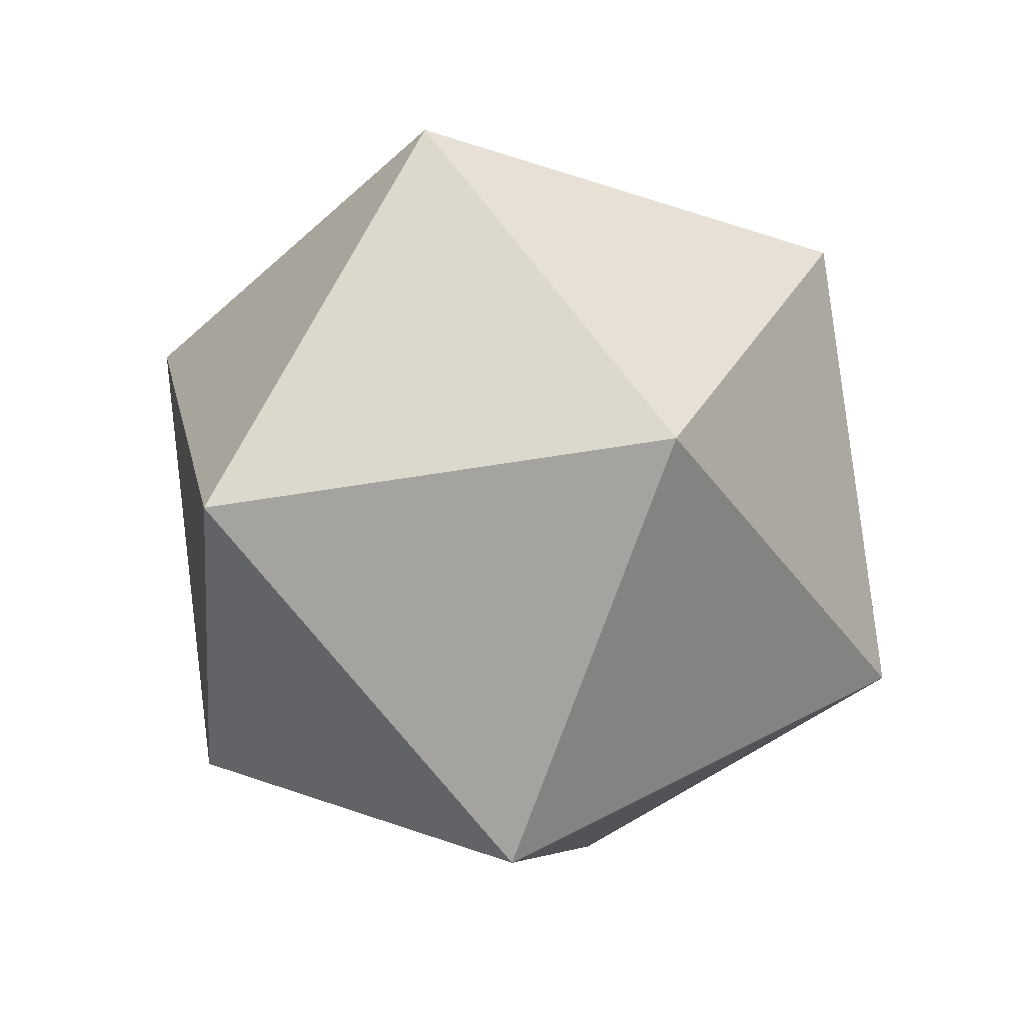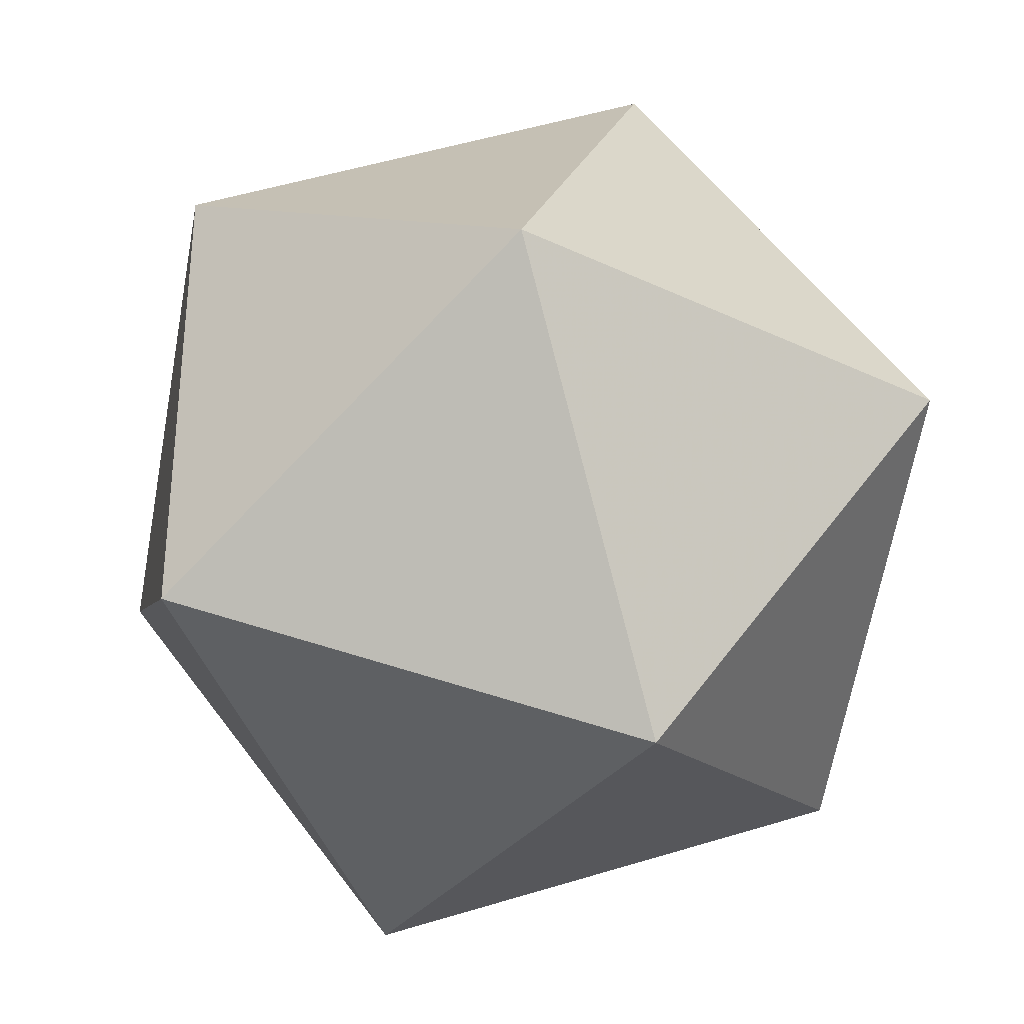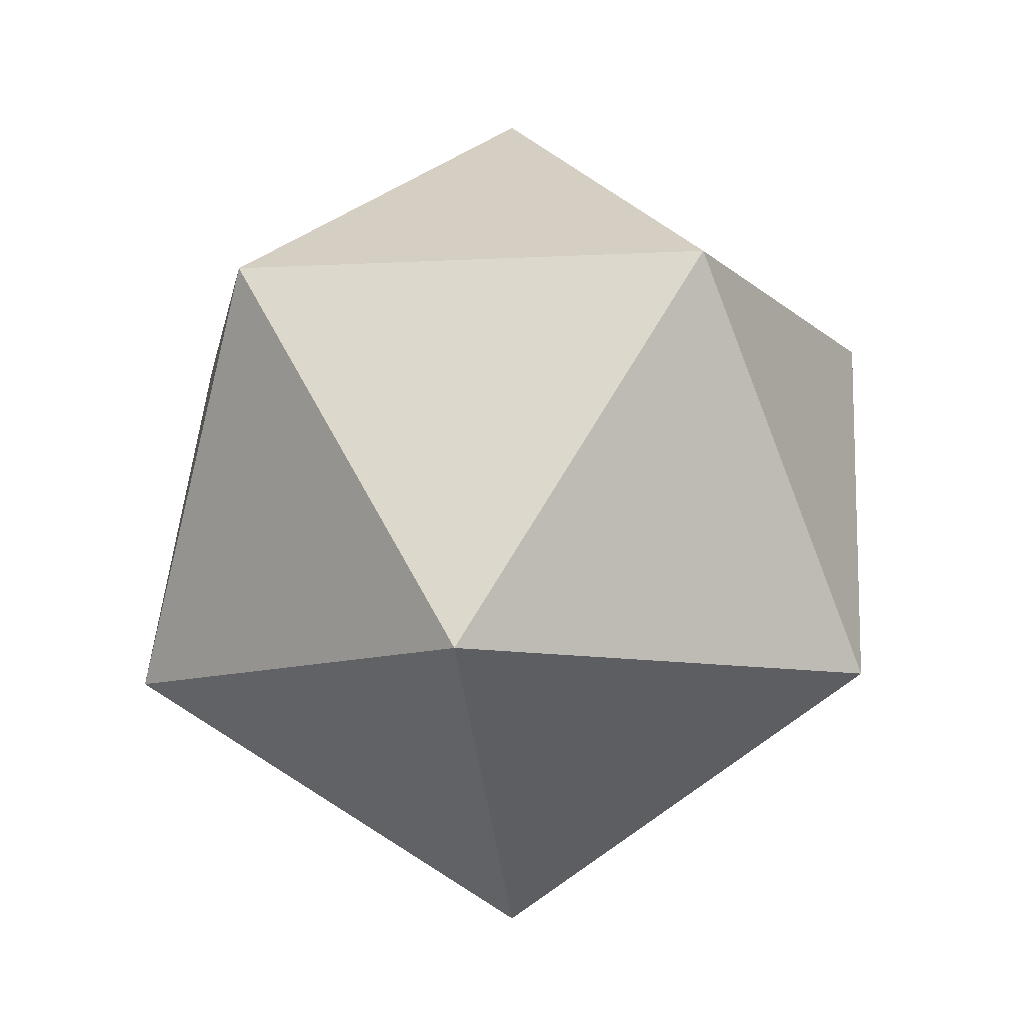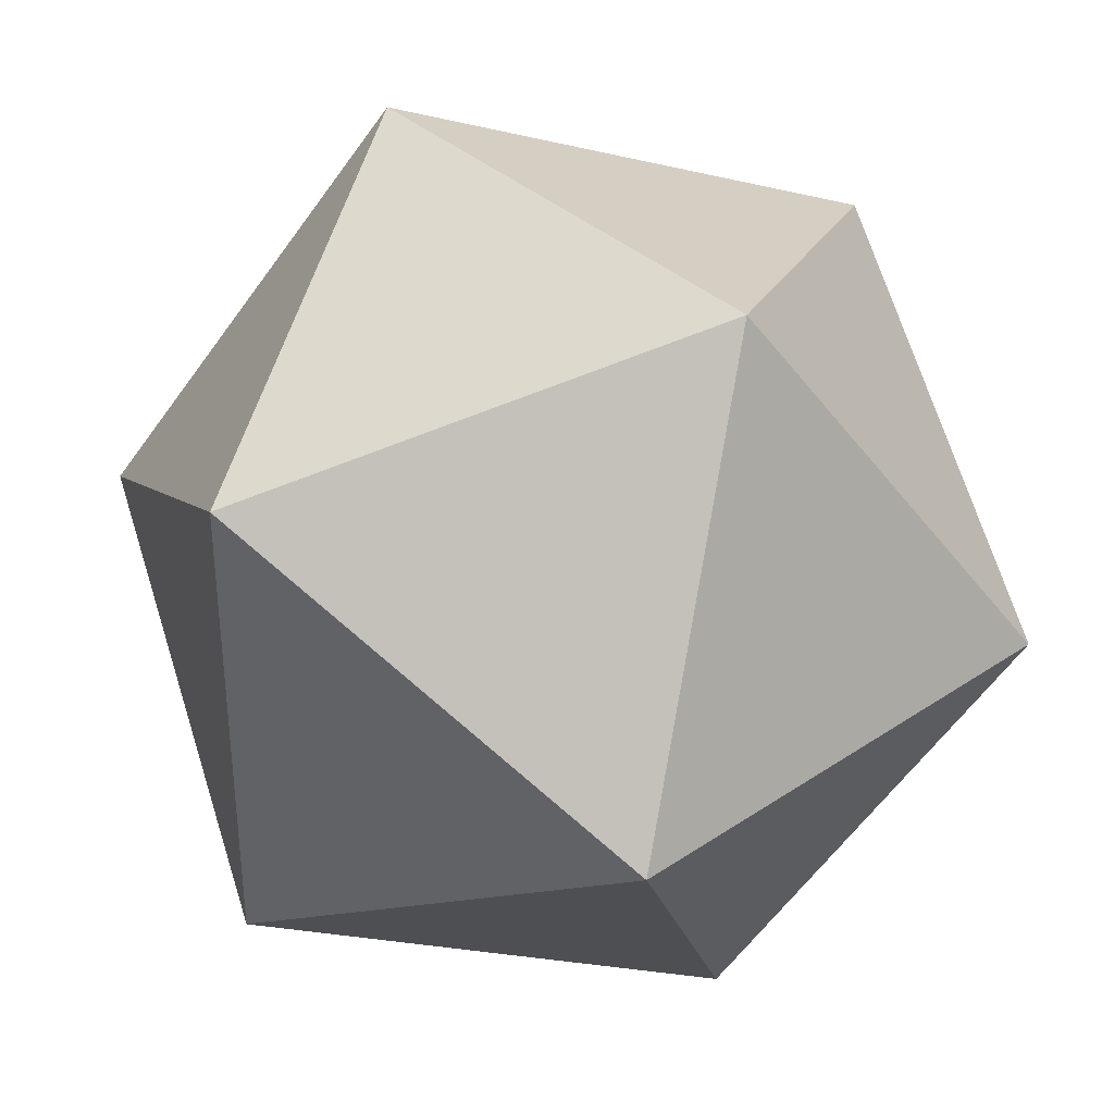
<metadata>
{"format":"obj","ext":"obj","renderer":"f3d","projection":"perspective","resolution":1024,"background":"white","views":[{"elev":-38.1,"azim":31.1,"up":"+Y"},{"elev":-34.1,"azim":115.5,"up":"+Z"},{"elev":-10.0,"azim":61.8,"up":"+Y"},{"elev":37.0,"azim":-72.9,"up":"+Z"}]}
</metadata>
<code>
o Icosphere
v 0 -0.125 0
v 0.09045 -0.0559 0.06571
v -0.03455 -0.0559 0.1063
v -0.1118 -0.0559 0
v -0.03455 -0.0559 -0.1063
v 0.09045 -0.0559 -0.06571
v 0.03455 0.0559 0.1063
v -0.09045 0.0559 0.06571
v -0.09045 0.0559 -0.06571
v 0.03455 0.0559 -0.1063
v 0.1118 0.0559 0
v 0 0.125 0
v 0.01809 -0.1112 0.01314
v 0.03618 -0.09736 0.02629
v 0.05427 -0.08354 0.03943
v 0.07236 -0.06972 0.05257
v 0.06545 -0.0559 0.07384
v 0.04045 -0.0559 0.08196
v 0.01545 -0.0559 0.09008
v -0.009549 -0.0559 0.09821
v -0.02764 -0.06972 0.08506
v -0.02073 -0.08354 0.0638
v -0.01382 -0.09736 0.04253
v -0.00691 -0.1112 0.02127
v 0.01809 -0.1112 -0.01314
v 0.03618 -0.09736 -0.02629
v 0.05427 -0.08354 -0.03943
v 0.07236 -0.06972 -0.05257
v 0.09045 -0.0559 -0.03943
v 0.09045 -0.0559 -0.01314
v 0.09045 -0.0559 0.01314
v 0.09045 -0.0559 0.03943
v -0.05 -0.0559 0.08506
v -0.06545 -0.0559 0.0638
v -0.0809 -0.0559 0.04253
v -0.09635 -0.0559 0.02127
v -0.08944 -0.06972 0
v -0.06708 -0.08354 0
v -0.04472 -0.09736 0
v -0.02236 -0.1112 0
v -0.09635 -0.0559 -0.02127
v -0.0809 -0.0559 -0.04253
v -0.06545 -0.0559 -0.0638
v -0.05 -0.0559 -0.08506
v -0.02764 -0.06972 -0.08506
v -0.02073 -0.08354 -0.0638
v -0.01382 -0.09736 -0.04253
v -0.00691 -0.1112 -0.02127
v -0.009549 -0.0559 -0.09821
v 0.01545 -0.0559 -0.09008
v 0.04045 -0.0559 -0.08196
v 0.06545 -0.0559 -0.07384
v 0.09472 -0.03354 -0.05257
v 0.09899 -0.01118 -0.03943
v 0.1033 0.01118 -0.02629
v 0.1075 0.03354 -0.01314
v 0.1075 0.03354 0.01314
v 0.1033 0.01118 0.02629
v 0.09899 -0.01118 0.03943
v 0.09472 -0.03354 0.05257
v 0.07927 -0.03354 0.07384
v 0.06809 -0.01118 0.08196
v 0.05691 0.01118 0.09008
v 0.04573 0.03354 0.09821
v 0.02073 0.03354 0.1063
v 0.00691 0.01118 0.1063
v -0.00691 -0.01118 0.1063
v -0.02073 -0.03354 0.1063
v -0.04573 -0.03354 0.09821
v -0.05691 -0.01118 0.09008
v -0.06809 0.01118 0.08196
v -0.07927 0.03354 0.07384
v -0.09472 0.03354 0.05257
v -0.09899 0.01118 0.03943
v -0.1033 -0.01118 0.02629
v -0.1075 -0.03354 0.01314
v -0.1075 -0.03354 -0.01314
v -0.1033 -0.01118 -0.02629
v -0.09899 0.01118 -0.03943
v -0.09472 0.03354 -0.05257
v -0.07927 0.03354 -0.07384
v -0.06809 0.01118 -0.08196
v -0.05691 -0.01118 -0.09008
v -0.04573 -0.03354 -0.09821
v -0.02073 -0.03354 -0.1063
v -0.00691 -0.01118 -0.1063
v 0.00691 0.01118 -0.1063
v 0.02073 0.03354 -0.1063
v 0.04573 0.03354 -0.09821
v 0.05691 0.01118 -0.09008
v 0.06809 -0.01118 -0.08196
v 0.07927 -0.03354 -0.07384
v 0.09635 0.0559 0.02127
v 0.0809 0.0559 0.04253
v 0.06545 0.0559 0.0638
v 0.05 0.0559 0.08506
v 0.009549 0.0559 0.09821
v -0.01545 0.0559 0.09008
v -0.04045 0.0559 0.08196
v -0.06545 0.0559 0.07384
v -0.09045 0.0559 0.03943
v -0.09045 0.0559 0.01314
v -0.09045 0.0559 -0.01314
v -0.09045 0.0559 -0.03943
v -0.06545 0.0559 -0.07384
v -0.04045 0.0559 -0.08196
v -0.01545 0.0559 -0.09008
v 0.009549 0.0559 -0.09821
v 0.05 0.0559 -0.08506
v 0.06545 0.0559 -0.0638
v 0.0809 0.0559 -0.04253
v 0.09635 0.0559 -0.02127
v 0.08944 0.06972 0
v 0.06708 0.08354 0
v 0.04472 0.09736 0
v 0.02236 0.1112 0
v 0.00691 0.1112 0.02127
v 0.01382 0.09736 0.04253
v 0.02073 0.08354 0.0638
v 0.02764 0.06972 0.08506
v -0.01809 0.1112 0.01314
v -0.03618 0.09736 0.02629
v -0.05427 0.08354 0.03943
v -0.07236 0.06972 0.05257
v -0.01809 0.1112 -0.01314
v -0.03618 0.09736 -0.02629
v -0.05427 0.08354 -0.03943
v -0.07236 0.06972 -0.05257
v 0.00691 0.1112 -0.02127
v 0.01382 0.09736 -0.04253
v 0.02073 0.08354 -0.0638
v 0.02764 0.06972 -0.08506
v -0.002639 -0.06972 0.07694
v 0.004271 -0.08354 0.05568
v 0.02236 -0.06972 0.06882
v 0.01118 -0.09736 0.03441
v 0.02927 -0.08354 0.04755
v 0.04736 -0.06972 0.06069
v 0.07236 -0.06972 -0.02629
v 0.07236 -0.06972 0
v 0.05427 -0.08354 -0.01314
v 0.07236 -0.06972 0.02629
v 0.05427 -0.08354 0.01314
v 0.03618 -0.09736 0
v -0.07399 -0.06972 0.02127
v -0.05163 -0.08354 0.02127
v -0.05854 -0.06972 0.04253
v -0.02927 -0.09736 0.02127
v -0.03618 -0.08354 0.04253
v -0.04309 -0.06972 0.0638
v -0.04309 -0.06972 -0.0638
v -0.03618 -0.08354 -0.04253
v -0.05854 -0.06972 -0.04253
v -0.02927 -0.09736 -0.02127
v -0.05163 -0.08354 -0.02127
v -0.07399 -0.06972 -0.02127
v 0.04736 -0.06972 -0.06069
v 0.02927 -0.08354 -0.04755
v 0.02236 -0.06972 -0.06882
v 0.01118 -0.09736 -0.03441
v 0.004271 -0.08354 -0.05568
v -0.002639 -0.06972 -0.07694
v 0.1033 0.01118 0
v 0.09899 -0.01118 0.01314
v 0.09899 -0.01118 -0.01314
v 0.09472 -0.03354 0.02629
v 0.09472 -0.03354 -0
v 0.09472 -0.03354 -0.02629
v 0.03191 0.01118 0.09821
v 0.01809 -0.01118 0.09821
v 0.04309 -0.01118 0.09008
v 0.004271 -0.03354 0.09821
v 0.02927 -0.03354 0.09008
v 0.05427 -0.03354 0.08196
v -0.08354 0.01118 0.06069
v -0.08781 -0.01118 0.04755
v -0.07236 -0.01118 0.06882
v -0.09208 -0.03354 0.03441
v -0.07663 -0.03354 0.05568
v -0.06118 -0.03354 0.07694
v -0.08354 0.01118 -0.06069
v -0.07236 -0.01118 -0.06882
v -0.08781 -0.01118 -0.04755
v -0.06118 -0.03354 -0.07694
v -0.07663 -0.03354 -0.05568
v -0.09208 -0.03354 -0.03441
v 0.03191 0.01118 -0.09821
v 0.04309 -0.01118 -0.09008
v 0.01809 -0.01118 -0.09821
v 0.05427 -0.03354 -0.08196
v 0.02927 -0.03354 -0.09008
v 0.004271 -0.03354 -0.09821
v 0.06118 0.03354 0.07694
v 0.07236 0.01118 0.06882
v 0.07663 0.03354 0.05568
v 0.08354 -0.01118 0.06069
v 0.08781 0.01118 0.04755
v 0.09208 0.03354 0.03441
v -0.05427 0.03354 0.08196
v -0.04309 0.01118 0.09008
v -0.02927 0.03354 0.09008
v -0.03191 -0.01118 0.09821
v -0.01809 0.01118 0.09821
v -0.004271 0.03354 0.09821
v -0.09472 0.03354 -0.02629
v -0.09899 0.01118 -0.01314
v -0.09472 0.03354 0
v -0.1033 -0.01118 0
v -0.09899 0.01118 0.01314
v -0.09472 0.03354 0.02629
v -0.004271 0.03354 -0.09821
v -0.01809 0.01118 -0.09821
v -0.02927 0.03354 -0.09008
v -0.03191 -0.01118 -0.09821
v -0.04309 0.01118 -0.09008
v -0.05427 0.03354 -0.08196
v 0.09208 0.03354 -0.03441
v 0.08781 0.01118 -0.04755
v 0.07663 0.03354 -0.05568
v 0.08354 -0.01118 -0.06069
v 0.07236 0.01118 -0.06882
v 0.06118 0.03354 -0.07694
v 0.02927 0.09736 0.02127
v 0.03618 0.08354 0.04253
v 0.05163 0.08354 0.02127
v 0.04309 0.06972 0.0638
v 0.05854 0.06972 0.04253
v 0.07399 0.06972 0.02127
v -0.01118 0.09736 0.03441
v -0.02927 0.08354 0.04755
v -0.004271 0.08354 0.05568
v -0.04736 0.06972 0.06069
v -0.02236 0.06972 0.06882
v 0.002639 0.06972 0.07694
v -0.03618 0.09736 0
v -0.05427 0.08354 -0.01314
v -0.05427 0.08354 0.01314
v -0.07236 0.06972 -0.02629
v -0.07236 0.06972 0
v -0.07236 0.06972 0.02629
v -0.01118 0.09736 -0.03441
v -0.004271 0.08354 -0.05568
v -0.02927 0.08354 -0.04755
v 0.002639 0.06972 -0.07694
v -0.02236 0.06972 -0.06882
v -0.04736 0.06972 -0.06069
v 0.02927 0.09736 -0.02127
v 0.05163 0.08354 -0.02127
v 0.03618 0.08354 -0.04253
v 0.07399 0.06972 -0.02127
v 0.05854 0.06972 -0.04253
v 0.04309 0.06972 -0.0638
f 1 13 24
f 2 16 32
f 1 24 40
f 1 40 48
f 1 48 25
f 2 32 60
f 3 20 68
f 4 36 76
f 5 44 84
f 6 52 92
f 2 60 61
f 3 68 69
f 4 76 77
f 5 84 85
f 6 92 53
f 7 96 120
f 8 100 124
f 9 104 128
f 10 108 132
f 11 112 113
f 21 20 3
f 22 133 21
f 23 134 22
f 24 136 23
f 21 133 20
f 133 19 20
f 22 134 133
f 134 135 133
f 133 135 19
f 135 18 19
f 23 136 134
f 136 137 134
f 134 137 135
f 137 138 135
f 135 138 18
f 138 17 18
f 24 13 136
f 13 14 136
f 136 14 137
f 14 15 137
f 137 15 138
f 15 16 138
f 138 16 17
f 16 2 17
f 29 28 6
f 30 139 29
f 31 140 30
f 32 142 31
f 29 139 28
f 139 27 28
f 30 140 139
f 140 141 139
f 139 141 27
f 141 26 27
f 31 142 140
f 142 143 140
f 140 143 141
f 143 144 141
f 141 144 26
f 144 25 26
f 32 16 142
f 16 15 142
f 142 15 143
f 15 14 143
f 143 14 144
f 14 13 144
f 144 13 25
f 13 1 25
f 37 36 4
f 38 145 37
f 39 146 38
f 40 148 39
f 37 145 36
f 145 35 36
f 38 146 145
f 146 147 145
f 145 147 35
f 147 34 35
f 39 148 146
f 148 149 146
f 146 149 147
f 149 150 147
f 147 150 34
f 150 33 34
f 40 24 148
f 24 23 148
f 148 23 149
f 23 22 149
f 149 22 150
f 22 21 150
f 150 21 33
f 21 3 33
f 45 44 5
f 46 151 45
f 47 152 46
f 48 154 47
f 45 151 44
f 151 43 44
f 46 152 151
f 152 153 151
f 151 153 43
f 153 42 43
f 47 154 152
f 154 155 152
f 152 155 153
f 155 156 153
f 153 156 42
f 156 41 42
f 48 40 154
f 40 39 154
f 154 39 155
f 39 38 155
f 155 38 156
f 38 37 156
f 156 37 41
f 37 4 41
f 28 52 6
f 27 157 28
f 26 158 27
f 25 160 26
f 28 157 52
f 157 51 52
f 27 158 157
f 158 159 157
f 157 159 51
f 159 50 51
f 26 160 158
f 160 161 158
f 158 161 159
f 161 162 159
f 159 162 50
f 162 49 50
f 25 48 160
f 48 47 160
f 160 47 161
f 47 46 161
f 161 46 162
f 46 45 162
f 162 45 49
f 45 5 49
f 57 56 11
f 58 163 57
f 59 164 58
f 60 166 59
f 57 163 56
f 163 55 56
f 58 164 163
f 164 165 163
f 163 165 55
f 165 54 55
f 59 166 164
f 166 167 164
f 164 167 165
f 167 168 165
f 165 168 54
f 168 53 54
f 60 32 166
f 32 31 166
f 166 31 167
f 31 30 167
f 167 30 168
f 30 29 168
f 168 29 53
f 29 6 53
f 65 64 7
f 66 169 65
f 67 170 66
f 68 172 67
f 65 169 64
f 169 63 64
f 66 170 169
f 170 171 169
f 169 171 63
f 171 62 63
f 67 172 170
f 172 173 170
f 170 173 171
f 173 174 171
f 171 174 62
f 174 61 62
f 68 20 172
f 20 19 172
f 172 19 173
f 19 18 173
f 173 18 174
f 18 17 174
f 174 17 61
f 17 2 61
f 73 72 8
f 74 175 73
f 75 176 74
f 76 178 75
f 73 175 72
f 175 71 72
f 74 176 175
f 176 177 175
f 175 177 71
f 177 70 71
f 75 178 176
f 178 179 176
f 176 179 177
f 179 180 177
f 177 180 70
f 180 69 70
f 76 36 178
f 36 35 178
f 178 35 179
f 35 34 179
f 179 34 180
f 34 33 180
f 180 33 69
f 33 3 69
f 81 80 9
f 82 181 81
f 83 182 82
f 84 184 83
f 81 181 80
f 181 79 80
f 82 182 181
f 182 183 181
f 181 183 79
f 183 78 79
f 83 184 182
f 184 185 182
f 182 185 183
f 185 186 183
f 183 186 78
f 186 77 78
f 84 44 184
f 44 43 184
f 184 43 185
f 43 42 185
f 185 42 186
f 42 41 186
f 186 41 77
f 41 4 77
f 89 88 10
f 90 187 89
f 91 188 90
f 92 190 91
f 89 187 88
f 187 87 88
f 90 188 187
f 188 189 187
f 187 189 87
f 189 86 87
f 91 190 188
f 190 191 188
f 188 191 189
f 191 192 189
f 189 192 86
f 192 85 86
f 92 52 190
f 52 51 190
f 190 51 191
f 51 50 191
f 191 50 192
f 50 49 192
f 192 49 85
f 49 5 85
f 64 96 7
f 63 193 64
f 62 194 63
f 61 196 62
f 64 193 96
f 193 95 96
f 63 194 193
f 194 195 193
f 193 195 95
f 195 94 95
f 62 196 194
f 196 197 194
f 194 197 195
f 197 198 195
f 195 198 94
f 198 93 94
f 61 60 196
f 60 59 196
f 196 59 197
f 59 58 197
f 197 58 198
f 58 57 198
f 198 57 93
f 57 11 93
f 72 100 8
f 71 199 72
f 70 200 71
f 69 202 70
f 72 199 100
f 199 99 100
f 71 200 199
f 200 201 199
f 199 201 99
f 201 98 99
f 70 202 200
f 202 203 200
f 200 203 201
f 203 204 201
f 201 204 98
f 204 97 98
f 69 68 202
f 68 67 202
f 202 67 203
f 67 66 203
f 203 66 204
f 66 65 204
f 204 65 97
f 65 7 97
f 80 104 9
f 79 205 80
f 78 206 79
f 77 208 78
f 80 205 104
f 205 103 104
f 79 206 205
f 206 207 205
f 205 207 103
f 207 102 103
f 78 208 206
f 208 209 206
f 206 209 207
f 209 210 207
f 207 210 102
f 210 101 102
f 77 76 208
f 76 75 208
f 208 75 209
f 75 74 209
f 209 74 210
f 74 73 210
f 210 73 101
f 73 8 101
f 88 108 10
f 87 211 88
f 86 212 87
f 85 214 86
f 88 211 108
f 211 107 108
f 87 212 211
f 212 213 211
f 211 213 107
f 213 106 107
f 86 214 212
f 214 215 212
f 212 215 213
f 215 216 213
f 213 216 106
f 216 105 106
f 85 84 214
f 84 83 214
f 214 83 215
f 83 82 215
f 215 82 216
f 82 81 216
f 216 81 105
f 81 9 105
f 56 112 11
f 55 217 56
f 54 218 55
f 53 220 54
f 56 217 112
f 217 111 112
f 55 218 217
f 218 219 217
f 217 219 111
f 219 110 111
f 54 220 218
f 220 221 218
f 218 221 219
f 221 222 219
f 219 222 110
f 222 109 110
f 53 92 220
f 92 91 220
f 220 91 221
f 91 90 221
f 221 90 222
f 90 89 222
f 222 89 109
f 89 10 109
f 117 116 12
f 118 223 117
f 119 224 118
f 120 226 119
f 117 223 116
f 223 115 116
f 118 224 223
f 224 225 223
f 223 225 115
f 225 114 115
f 119 226 224
f 226 227 224
f 224 227 225
f 227 228 225
f 225 228 114
f 228 113 114
f 120 96 226
f 96 95 226
f 226 95 227
f 95 94 227
f 227 94 228
f 94 93 228
f 228 93 113
f 93 11 113
f 121 117 12
f 122 229 121
f 123 230 122
f 124 232 123
f 121 229 117
f 229 118 117
f 122 230 229
f 230 231 229
f 229 231 118
f 231 119 118
f 123 232 230
f 232 233 230
f 230 233 231
f 233 234 231
f 231 234 119
f 234 120 119
f 124 100 232
f 100 99 232
f 232 99 233
f 99 98 233
f 233 98 234
f 98 97 234
f 234 97 120
f 97 7 120
f 125 121 12
f 126 235 125
f 127 236 126
f 128 238 127
f 125 235 121
f 235 122 121
f 126 236 235
f 236 237 235
f 235 237 122
f 237 123 122
f 127 238 236
f 238 239 236
f 236 239 237
f 239 240 237
f 237 240 123
f 240 124 123
f 128 104 238
f 104 103 238
f 238 103 239
f 103 102 239
f 239 102 240
f 102 101 240
f 240 101 124
f 101 8 124
f 129 125 12
f 130 241 129
f 131 242 130
f 132 244 131
f 129 241 125
f 241 126 125
f 130 242 241
f 242 243 241
f 241 243 126
f 243 127 126
f 131 244 242
f 244 245 242
f 242 245 243
f 245 246 243
f 243 246 127
f 246 128 127
f 132 108 244
f 108 107 244
f 244 107 245
f 107 106 245
f 245 106 246
f 106 105 246
f 246 105 128
f 105 9 128
f 116 129 12
f 115 247 116
f 114 248 115
f 113 250 114
f 116 247 129
f 247 130 129
f 115 248 247
f 248 249 247
f 247 249 130
f 249 131 130
f 114 250 248
f 250 251 248
f 248 251 249
f 251 252 249
f 249 252 131
f 252 132 131
f 113 112 250
f 112 111 250
f 250 111 251
f 111 110 251
f 251 110 252
f 110 109 252
f 252 109 132
f 109 10 132

</code>
